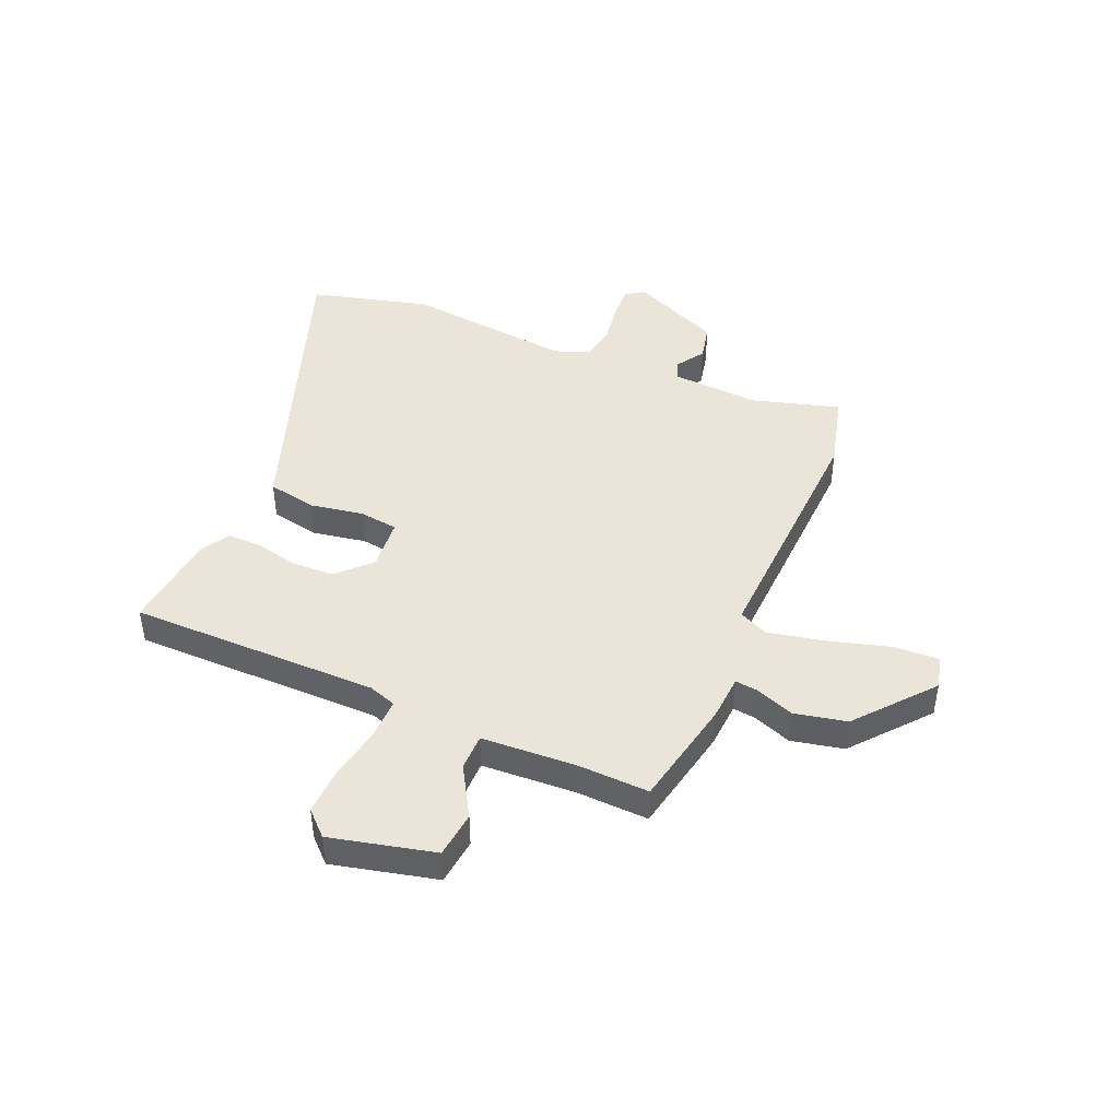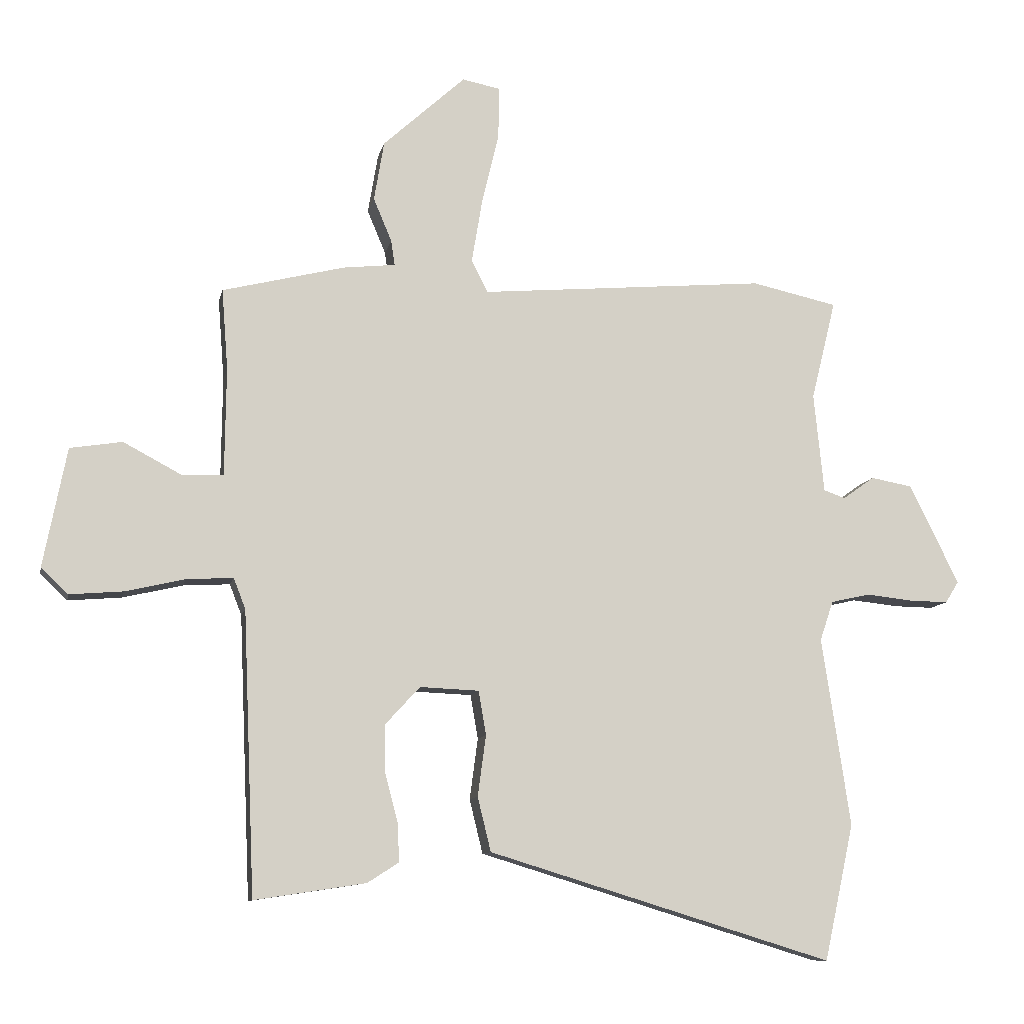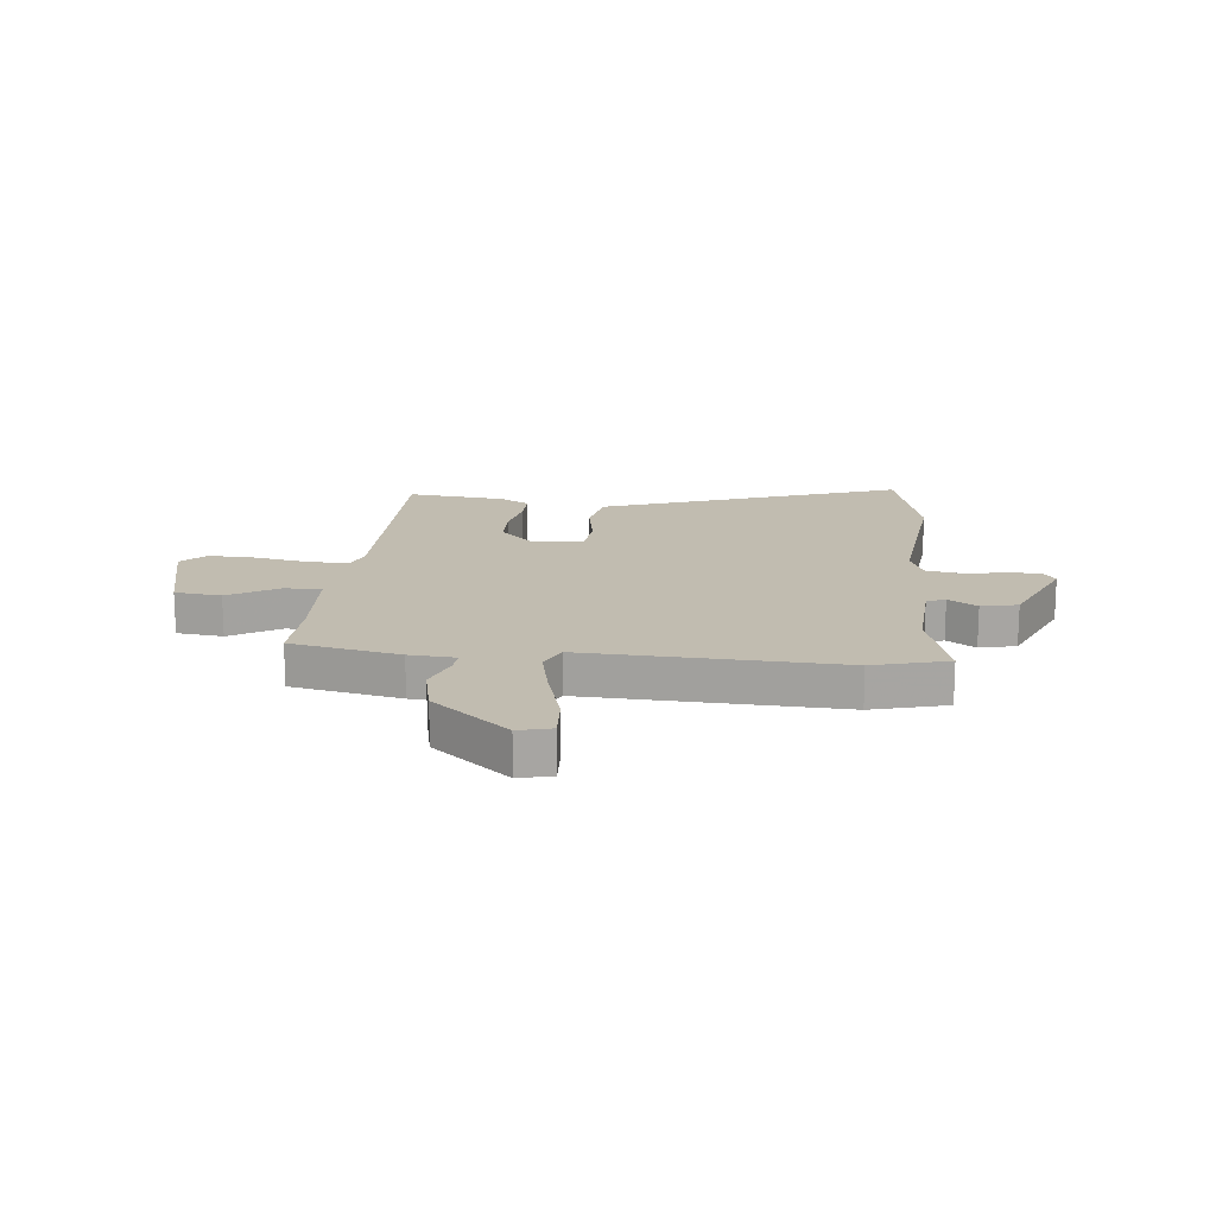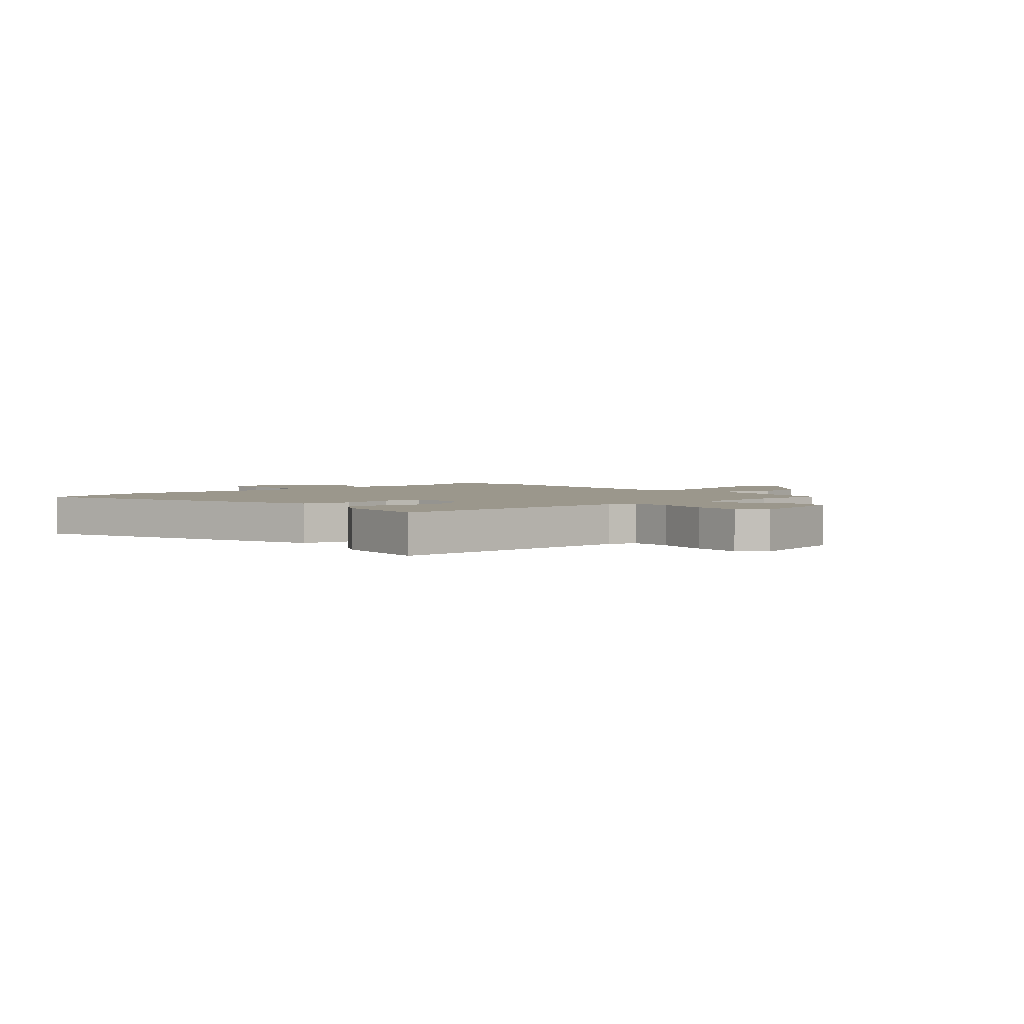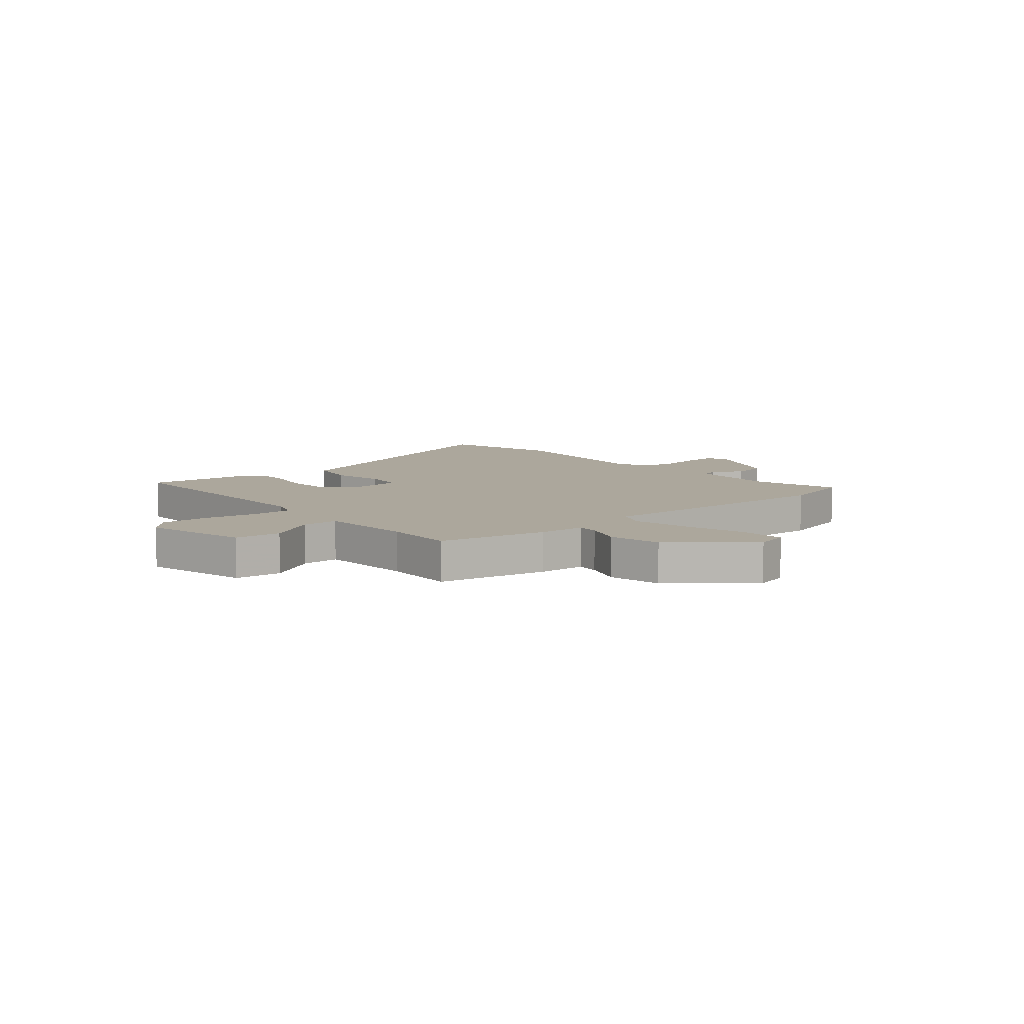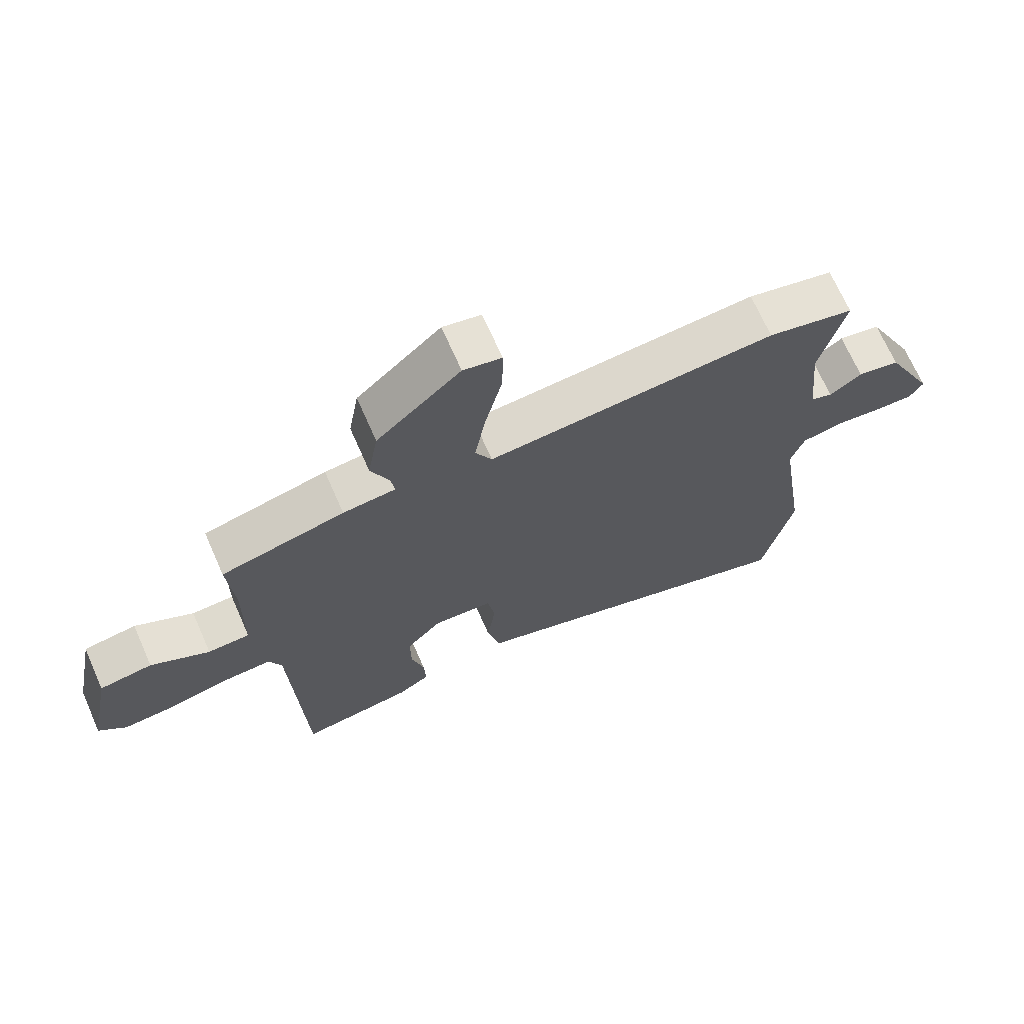
<metadata>
{"format":"obj","ext":"obj","renderer":"f3d","projection":"perspective","resolution":1024,"background":"white","views":[{"elev":44.8,"azim":-69.3,"up":"+Y"},{"elev":-10.0,"azim":-11.4,"up":"+Z"},{"elev":16.5,"azim":3.4,"up":"+Y"},{"elev":2.8,"azim":-133.6,"up":"+Y"},{"elev":8.4,"azim":-43.0,"up":"+Y"},{"elev":69.3,"azim":-23.8,"up":"+Z"}]}
</metadata>
<code>
v -0.503 0.07 0.467
v -0.309 0.07 0.515
v -0.226 0.07 0.524
v -0.232 0.07 0.564
v -0.261 0.07 0.633
v -0.245 0.07 0.728
v -0.114 0.07 0.847
v -0.054 0.07 0.835
v -0.055 0.07 0.752
v -0.082 0.07 0.639
v -0.099 0.07 0.538
v -0.073 0.07 0.487
v 0.382 0.07 0.526
v 0.518 0.07 0.496
v 0.479 0.07 0.337
v 0.495 0.07 0.179
v 0.529 0.07 0.167
v 0.579 0.07 0.203
v 0.645 0.07 0.191
v 0.723 0.07 0.032
v 0.702 0.07 -0.002
v 0.641 0.07 -0.001
v 0.566 0.07 0.007
v 0.504 0.07 -0.007
v 0.483 0.07 -0.07
v 0.528 0.07 -0.37
v 0.481 0.07 -0.586
v 0.045 0.07 -0.452
v -0.066 0.07 -0.418
v -0.087 0.07 -0.332
v -0.074 0.07 -0.235
v -0.086 0.07 -0.165
v -0.18 0.07 -0.161
v -0.235 0.07 -0.221
v -0.234 0.07 -0.297
v -0.214 0.07 -0.373
v -0.211 0.07 -0.435
v -0.261 0.07 -0.467
v -0.438 0.07 -0.494
v -0.457 0.07 -0.045
v -0.476 0.07 0.004
v -0.55 0.07 0
v -0.645 0.07 -0.022
v -0.73 0.07 -0.029
v -0.773 0.07 0.012
v -0.736 0.07 0.201
v -0.653 0.07 0.214
v -0.561 0.07 0.165
v -0.495 0.07 0.168
v -0.493 0.07 0.338
v -0.503 0 0.467
v -0.309 0 0.515
v -0.226 0 0.524
v -0.232 0 0.564
v -0.261 0 0.633
v -0.245 0 0.728
v -0.114 0 0.847
v -0.054 0 0.835
v -0.055 0 0.752
v -0.082 0 0.639
v -0.099 0 0.538
v -0.073 0 0.487
v 0.382 0 0.526
v 0.518 0 0.496
v 0.479 0 0.337
v 0.495 0 0.179
v 0.529 0 0.167
v 0.579 0 0.203
v 0.645 0 0.191
v 0.723 0 0.032
v 0.702 0 -0.002
v 0.641 0 -0.001
v 0.566 0 0.007
v 0.504 0 -0.007
v 0.483 0 -0.07
v 0.528 0 -0.37
v 0.481 0 -0.586
v 0.045 0 -0.452
v -0.066 0 -0.418
v -0.087 0 -0.332
v -0.074 0 -0.235
v -0.086 0 -0.165
v -0.18 0 -0.161
v -0.235 0 -0.221
v -0.234 0 -0.297
v -0.214 0 -0.373
v -0.211 0 -0.435
v -0.261 0 -0.467
v -0.438 0 -0.494
v -0.457 0 -0.045
v -0.476 0 0.004
v -0.55 0 0
v -0.645 0 -0.022
v -0.73 0 -0.029
v -0.773 0 0.012
v -0.736 0 0.201
v -0.653 0 0.214
v -0.561 0 0.165
v -0.495 0 0.168
v -0.493 0 0.338
f 46 47 48
f 45 46 48
f 44 45 48
f 43 44 48
f 42 43 48
f 41 42 48 49
f 40 41 49 50
f 38 39 40
f 37 38 40
f 36 37 40
f 35 36 40
f 50 1 2
f 40 50 2
f 35 40 2
f 34 35 2
f 28 29 30 31
f 28 31 32
f 27 28 32
f 26 27 32
f 25 26 32
f 24 25 32 33
f 21 22 23
f 20 21 23
f 19 20 23
f 18 19 23
f 17 18 23
f 23 24 33
f 17 23 33
f 16 17 33
f 12 13 14 15
f 12 15 16 33
f 8 9 10
f 7 8 10
f 6 7 10
f 5 6 10
f 4 5 10
f 3 4 10 11
f 34 2 3
f 33 34 3
f 12 33 3
f 3 11 12
f 98 97 96
f 98 96 95
f 98 95 94
f 98 94 93
f 98 93 92
f 99 98 92 91
f 100 99 91 90
f 90 89 88
f 90 88 87
f 90 87 86
f 90 86 85
f 52 51 100
f 52 100 90
f 52 90 85
f 52 85 84
f 81 80 79 78
f 82 81 78
f 82 78 77
f 82 77 76
f 82 76 75
f 83 82 75 74
f 73 72 71
f 73 71 70
f 73 70 69
f 73 69 68
f 73 68 67
f 83 74 73
f 83 73 67
f 83 67 66
f 65 64 63 62
f 83 66 65 62
f 60 59 58
f 60 58 57
f 60 57 56
f 60 56 55
f 60 55 54
f 61 60 54 53
f 53 52 84
f 53 84 83
f 53 83 62
f 62 61 53
f 1 51 52 2
f 2 52 53 3
f 3 53 54 4
f 4 54 55 5
f 5 55 56 6
f 6 56 57 7
f 7 57 58 8
f 8 58 59 9
f 9 59 60 10
f 10 60 61 11
f 11 61 62 12
f 12 62 63 13
f 13 63 64 14
f 14 64 65 15
f 15 65 66 16
f 16 66 67 17
f 17 67 68 18
f 18 68 69 19
f 19 69 70 20
f 20 70 71 21
f 21 71 72 22
f 22 72 73 23
f 23 73 74 24
f 24 74 75 25
f 25 75 76 26
f 26 76 77 27
f 27 77 78 28
f 28 78 79 29
f 29 79 80 30
f 30 80 81 31
f 31 81 82 32
f 32 82 83 33
f 33 83 84 34
f 34 84 85 35
f 35 85 86 36
f 36 86 87 37
f 37 87 88 38
f 38 88 89 39
f 39 89 90 40
f 40 90 91 41
f 41 91 92 42
f 42 92 93 43
f 43 93 94 44
f 44 94 95 45
f 45 95 96 46
f 46 96 97 47
f 47 97 98 48
f 48 98 99 49
f 49 99 100 50
f 50 100 51 1

</code>
